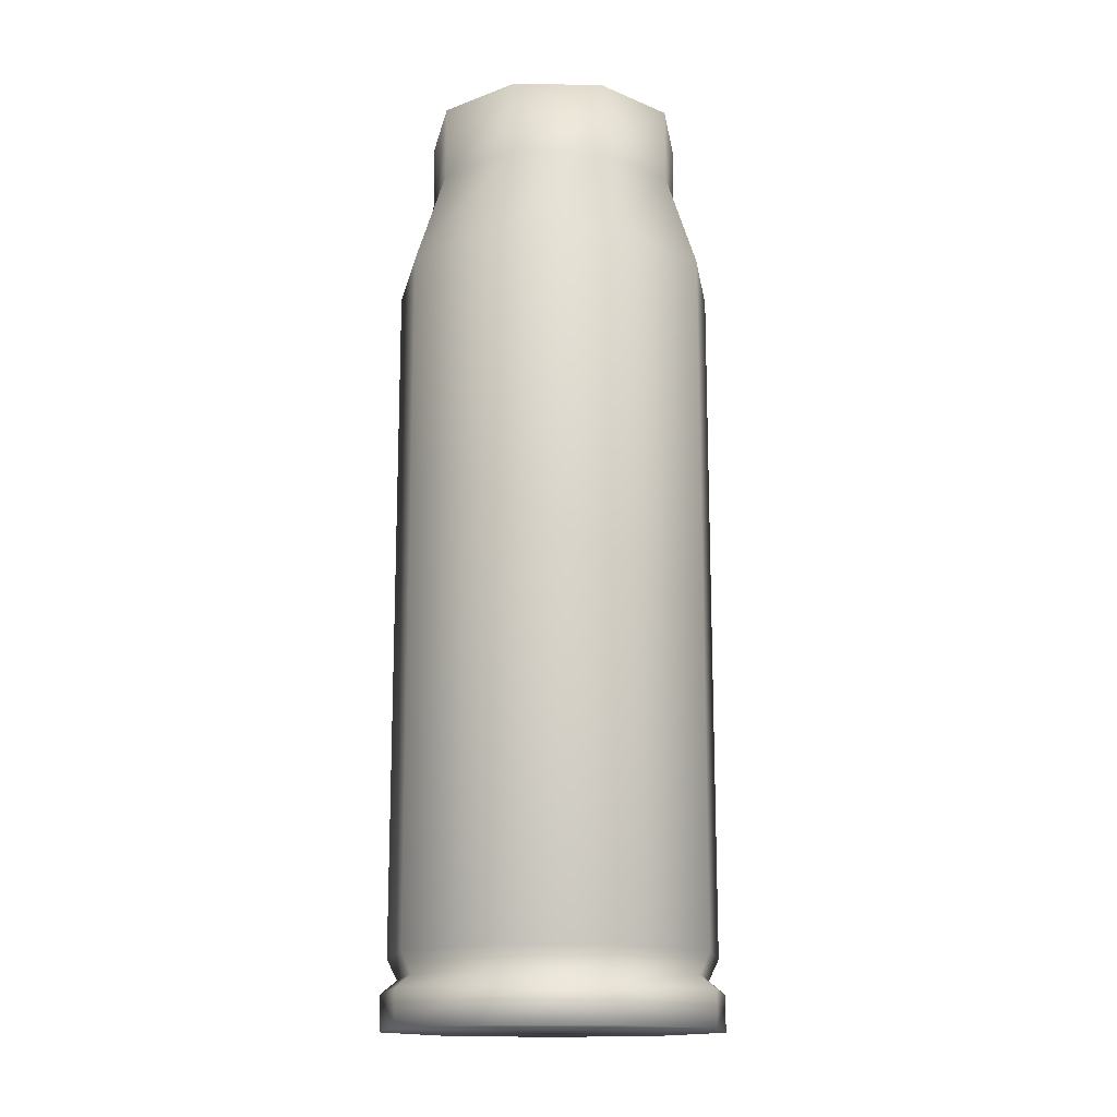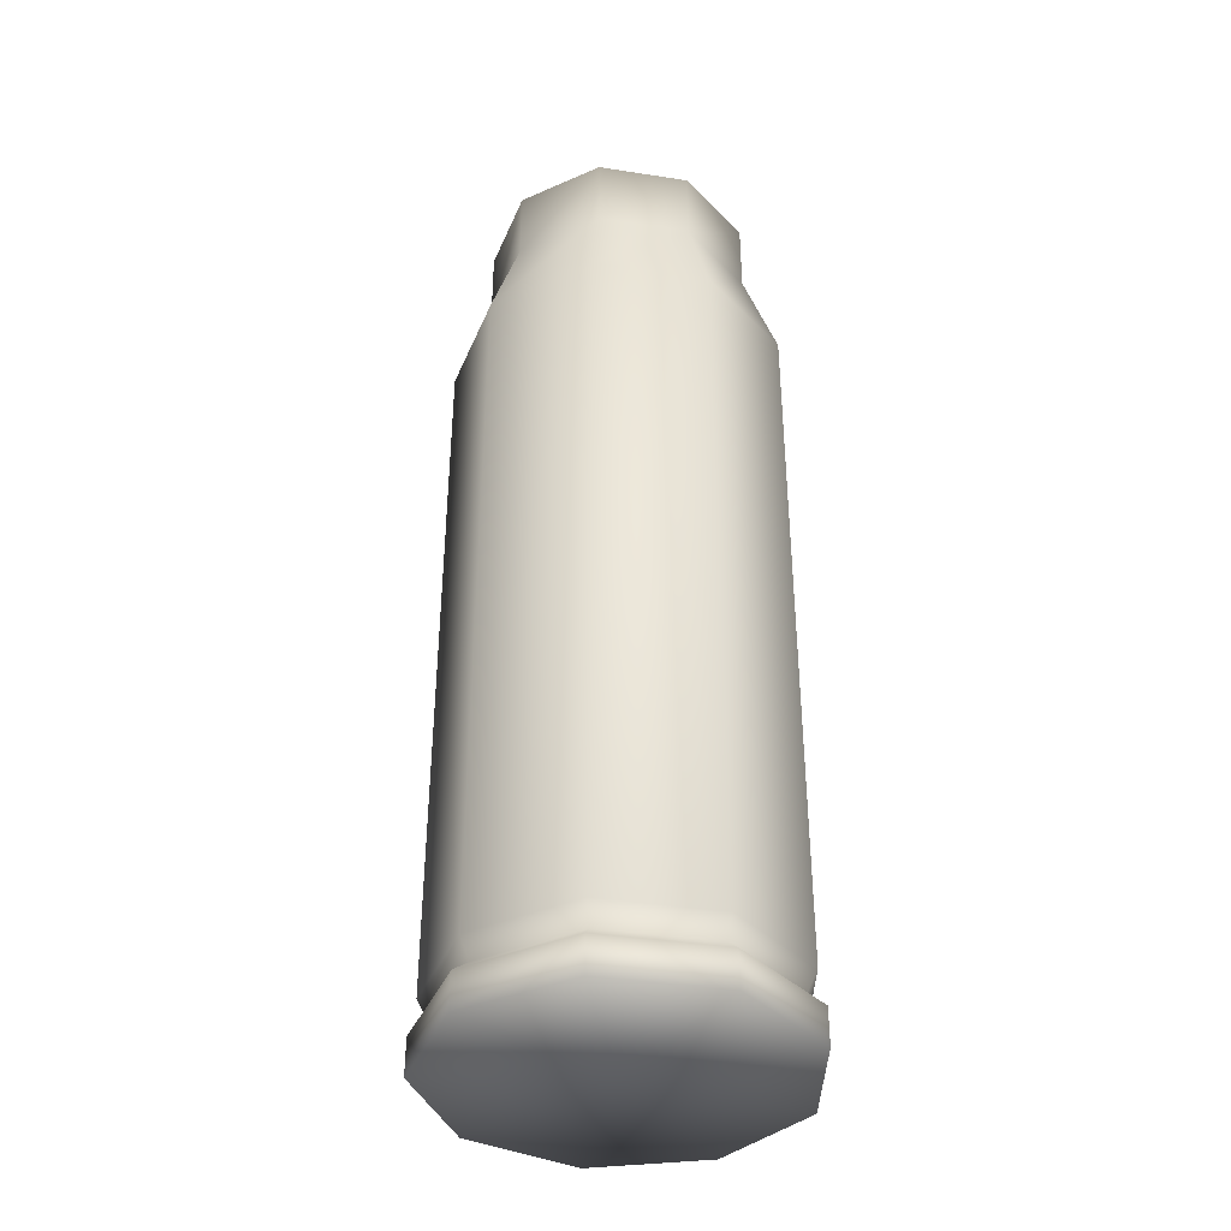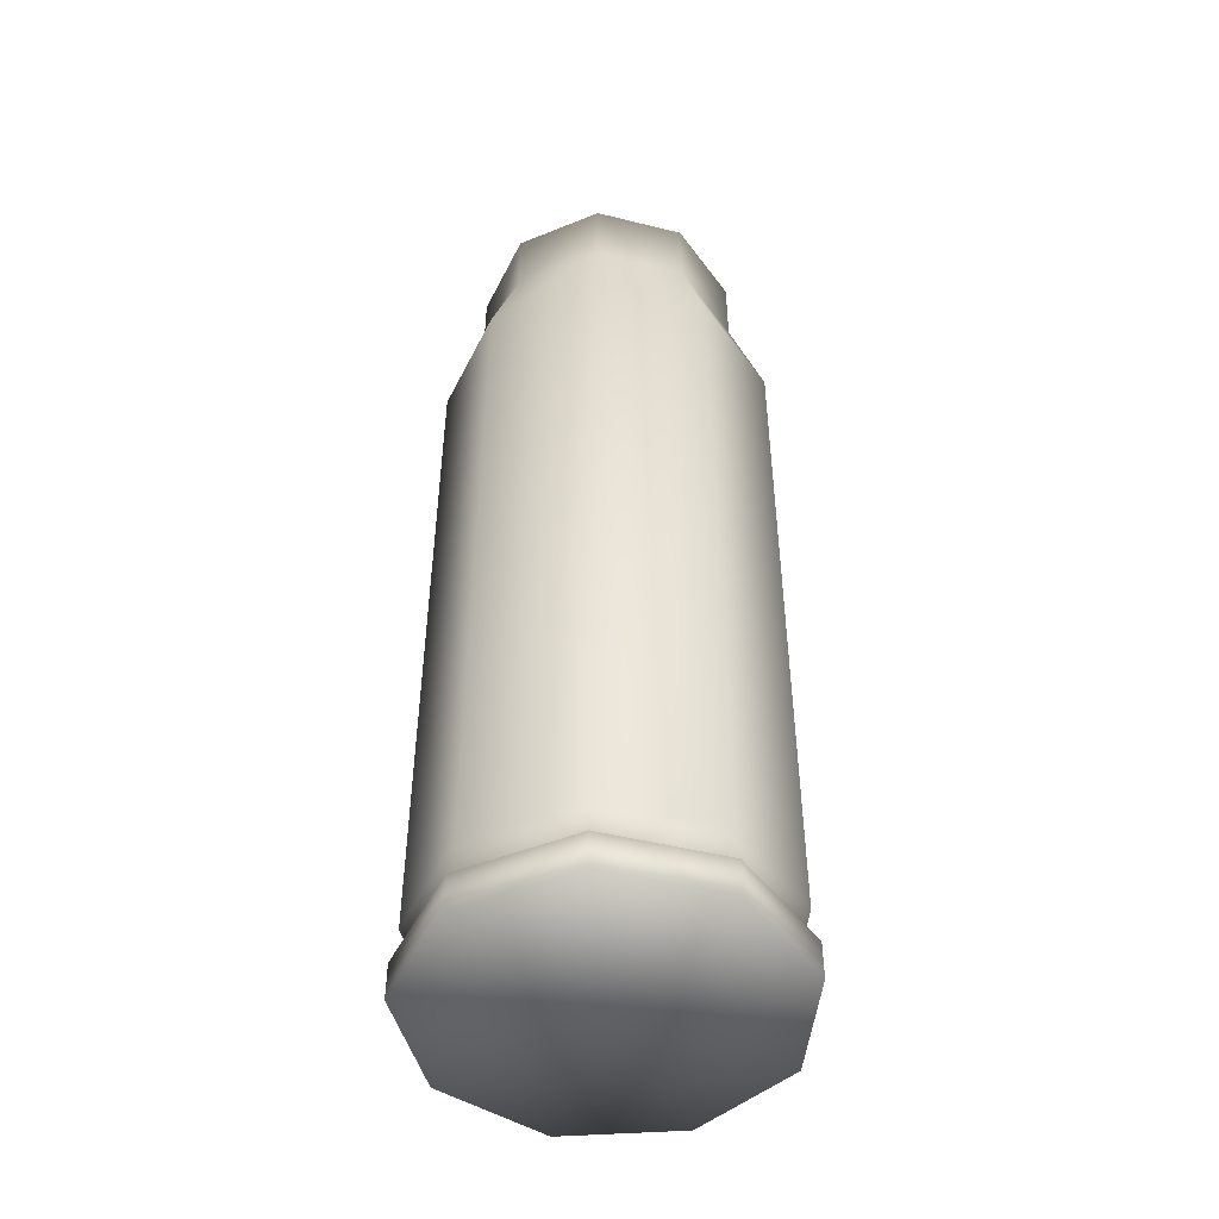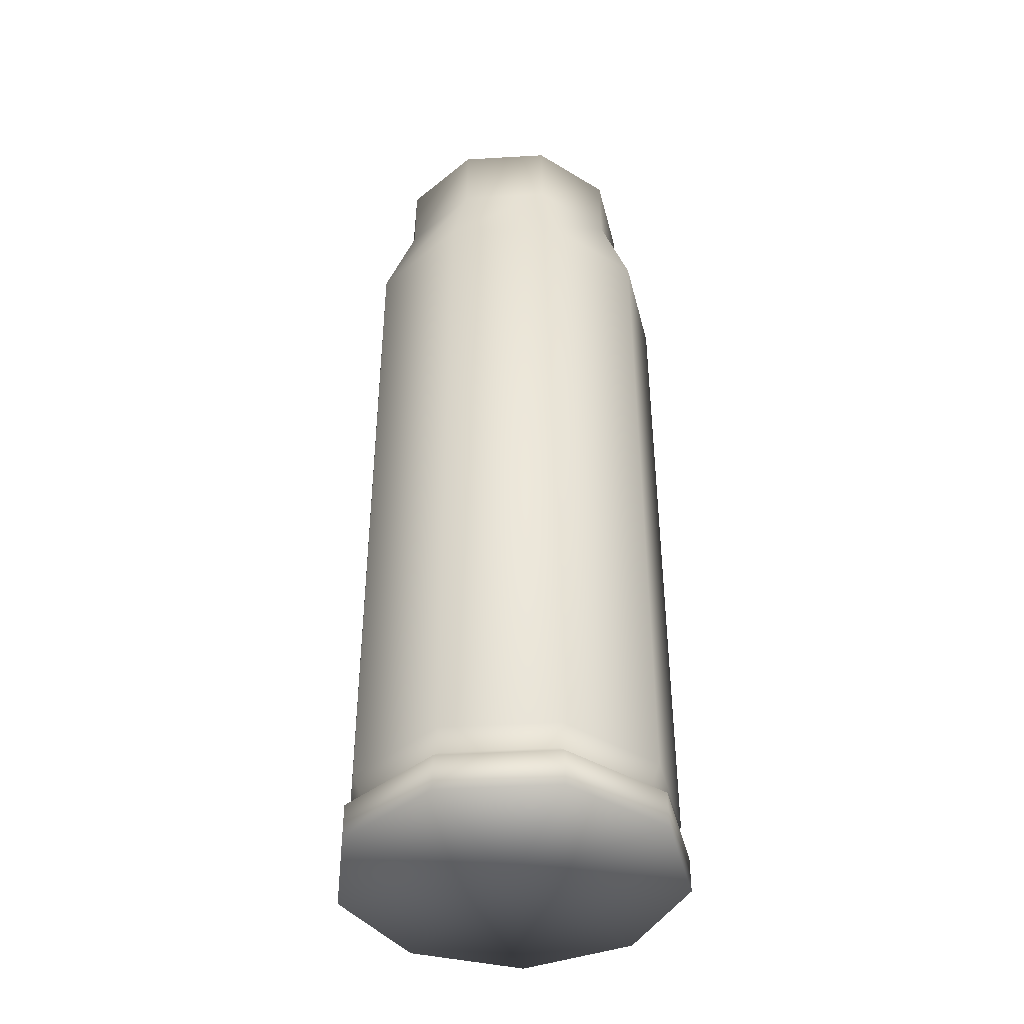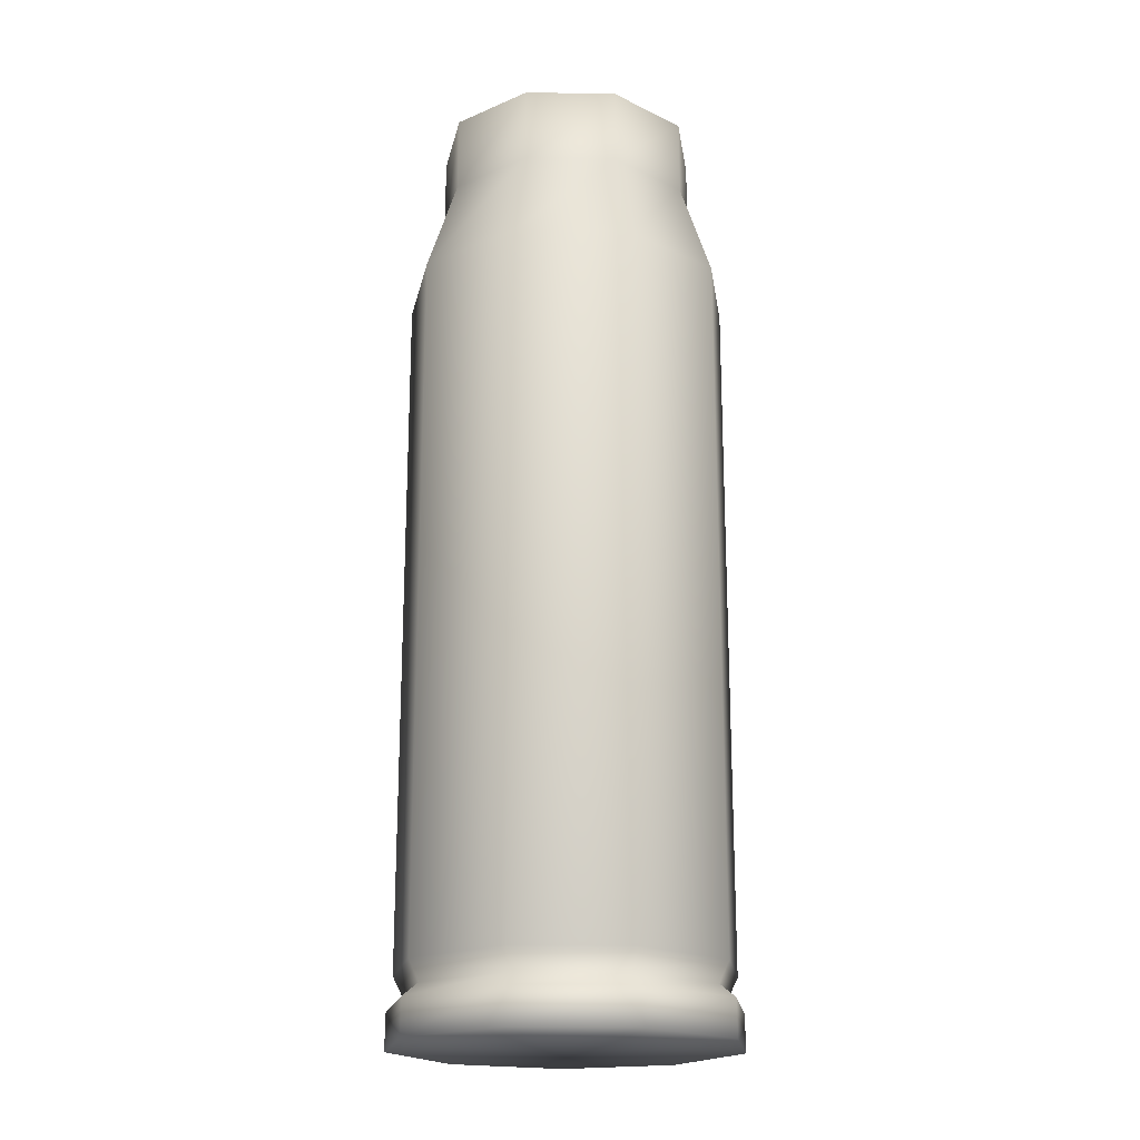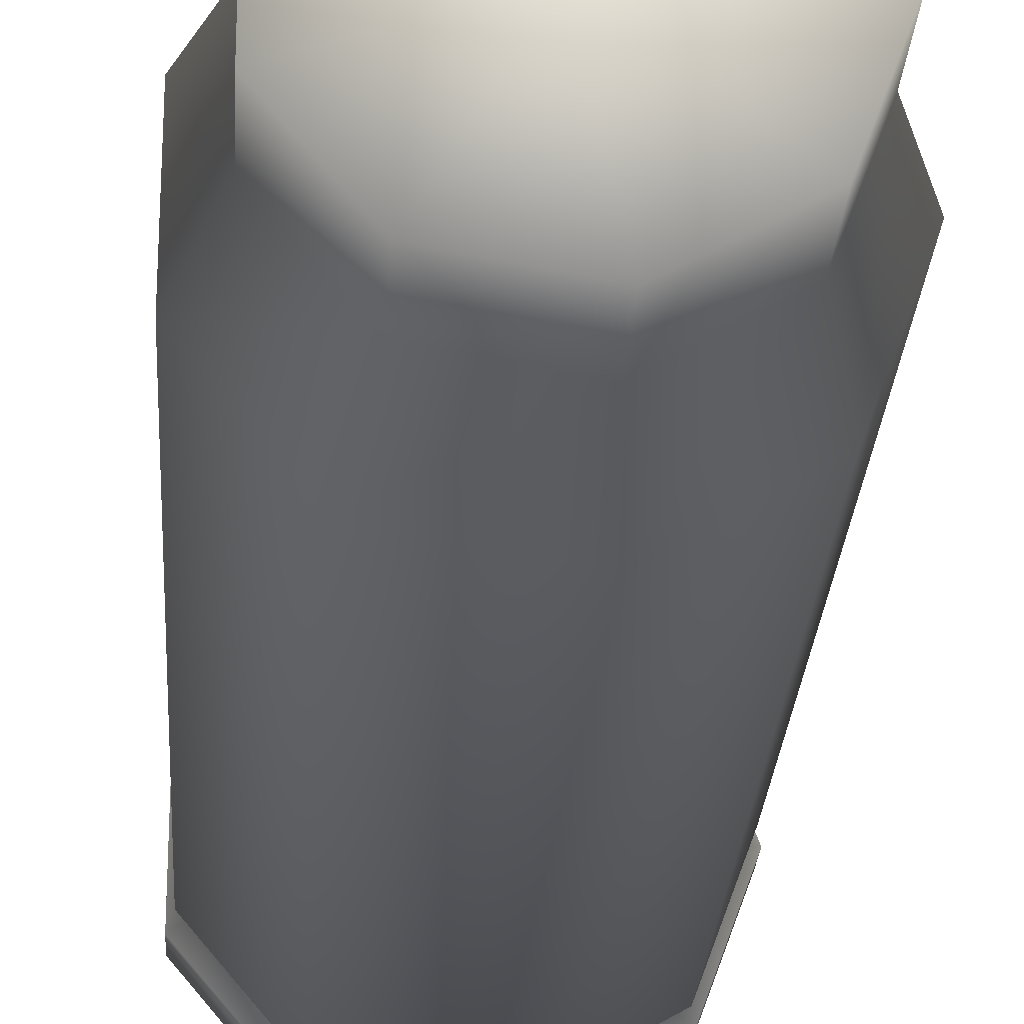
<metadata>
{"format":"obj","ext":"obj","renderer":"f3d","projection":"perspective","resolution":1024,"background":"white","views":[{"elev":-15.3,"azim":28.5,"up":"+Z"},{"elev":-38.0,"azim":-141.1,"up":"+Z"},{"elev":-47.7,"azim":-65.6,"up":"+Z"},{"elev":-41.7,"azim":-86.0,"up":"+Z"},{"elev":-19.7,"azim":-51.8,"up":"+Z"},{"elev":-25.2,"azim":-3.4,"up":"+Y"}]}
</metadata>
<code>
v  -0.0237 0 -2.834
v  0.1126 0.7726 -2.834
v  0.5773 0.5042 -2.834
v  0.7608 0 -2.834
v  -0.7608 0.2683 -2.834
v  -0.4159 0.6794 -2.834
v  -0.4159 -0.6794 -2.834
v  -0.7608 -0.2683 -2.834
v  0.5773 -0.5042 -2.834
v  0.1126 -0.7725 -2.834
v  0.5773 0.5042 -2.67
v  0.7608 0 -2.67
v  0.1126 0.7726 -2.67
v  -0.4159 0.6794 -2.67
v  -0.7608 0.2683 -2.67
v  -0.7608 -0.2683 -2.67
v  -0.4159 -0.6794 -2.67
v  0.1126 -0.7725 -2.67
v  0.5773 -0.5042 -2.67
v  -0.0237 0 1.461
v  0.4397 -0.3888 1.461
v  0.5812 0 1.461
v  0.4397 0.3888 1.461
v  0.0814 0.5957 1.461
v  -0.3261 0.5238 1.461
v  -0.592 0.2069 1.461
v  -0.592 -0.2069 1.461
v  -0.3261 -0.5238 1.461
v  0.0814 -0.5957 1.461
v  0.5195 0.4557 -2.61
v  0.6854 0 -2.61
v  0.0995 0.6982 -2.61
v  -0.3782 0.614 -2.61
v  -0.6899 0.2425 -2.61
v  -0.6899 -0.2425 -2.61
v  -0.3782 -0.614 -2.61
v  0.0995 -0.6982 -2.61
v  0.5195 -0.4557 -2.61
v  0.5563 0.4866 -2.514
v  0.7334 0 -2.514
v  0.1078 0.7455 -2.514
v  -0.4022 0.6556 -2.514
v  -0.735 0.2589 -2.514
v  -0.735 -0.2589 -2.514
v  -0.4022 -0.6556 -2.514
v  0.1078 -0.7455 -2.514
v  0.5563 -0.4866 -2.514
v  0.5563 0.4866 0.6584
v  0.7334 0 0.6584
v  0.1078 0.7455 0.6584
v  -0.4022 0.6556 0.6584
v  -0.735 0.2589 0.6584
v  -0.735 -0.2589 0.6584
v  -0.4022 -0.6556 0.6584
v  0.1078 -0.7455 0.6584
v  0.5563 -0.4866 0.6584
v  0.4397 0.3888 1.113
v  0.5812 0 1.113
v  0.0814 0.5957 1.113
v  -0.3261 0.5238 1.113
v  -0.592 0.2069 1.113
v  -0.592 -0.2069 1.113
v  -0.3261 -0.5238 1.113
v  0.0814 -0.5957 1.113
v  0.4397 -0.3888 1.113
o casquillo
g casquillo
f 1 2 3 4
f 1 5 6 2
f 1 7 8 5
f 1 9 10 7
f 1 4 9
f 4 3 11 12
f 3 2 13 11
f 2 6 14 13
f 6 5 15 14
f 5 8 16 15
f 8 7 17 16
f 7 10 18 17
f 10 9 19 18
f 9 4 12 19
f 20 21 22 23
f 20 23 24 25
f 20 25 26 27
f 20 27 28 29
f 20 29 21
f 12 11 30 31
f 11 13 32 30
f 13 14 33 32
f 14 15 34 33
f 15 16 35 34
f 16 17 36 35
f 17 18 37 36
f 18 19 38 37
f 19 12 31 38
f 31 30 39 40
f 30 32 41 39
f 32 33 42 41
f 33 34 43 42
f 34 35 44 43
f 35 36 45 44
f 36 37 46 45
f 37 38 47 46
f 38 31 40 47
f 40 39 48 49
f 39 41 50 48
f 41 42 51 50
f 42 43 52 51
f 43 44 53 52
f 44 45 54 53
f 45 46 55 54
f 46 47 56 55
f 47 40 49 56
f 49 48 57 58
f 48 50 59 57
f 50 51 60 59
f 51 52 61 60
f 52 53 62 61
f 53 54 63 62
f 54 55 64 63
f 55 56 65 64
f 56 49 58 65
f 58 57 23 22
f 57 59 24 23
f 59 60 25 24
f 60 61 26 25
f 61 62 27 26
f 62 63 28 27
f 63 64 29 28
f 64 65 21 29
f 65 58 22 21

</code>
